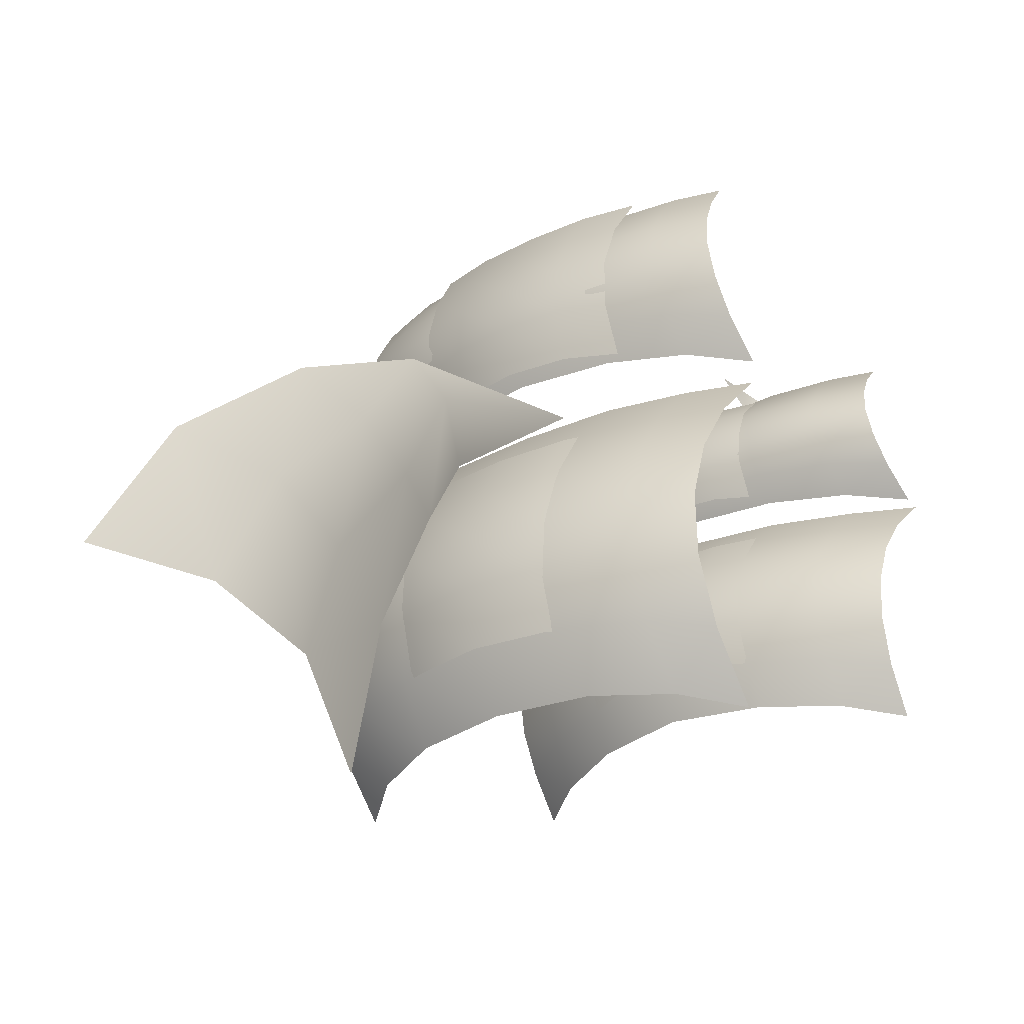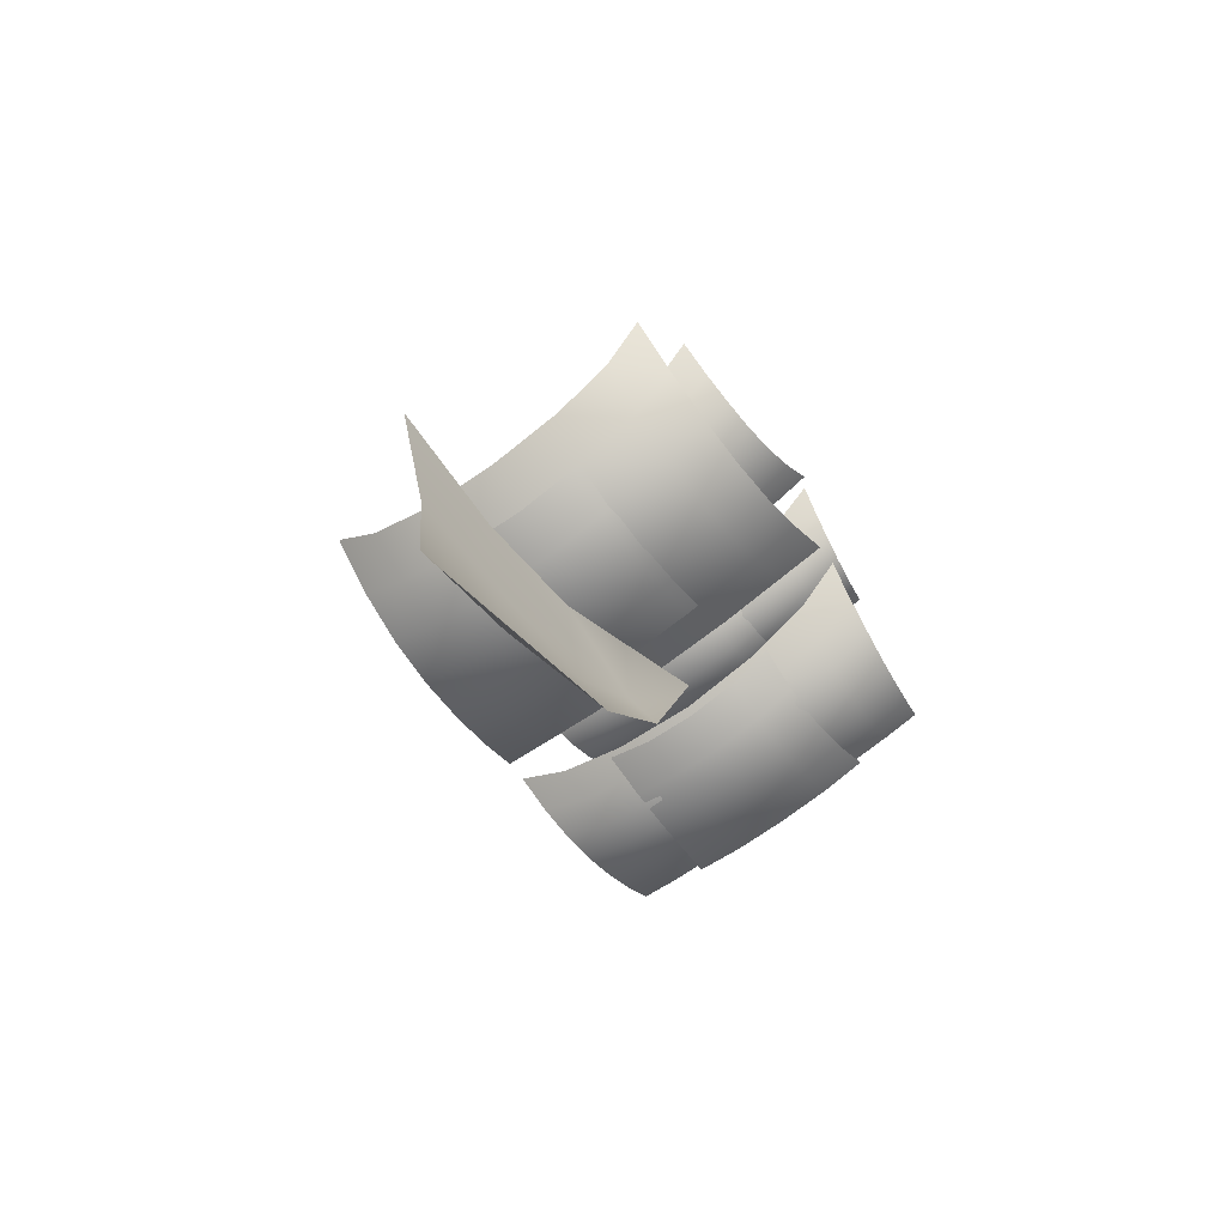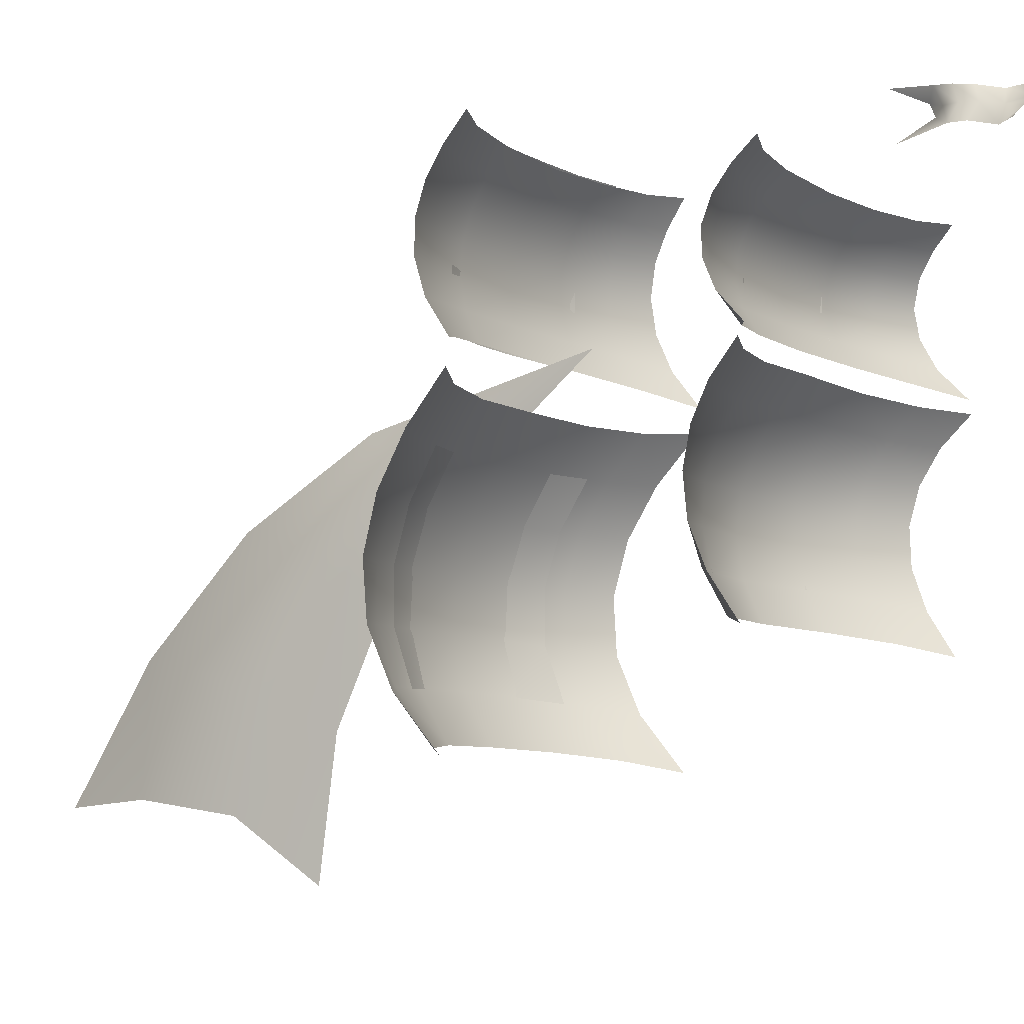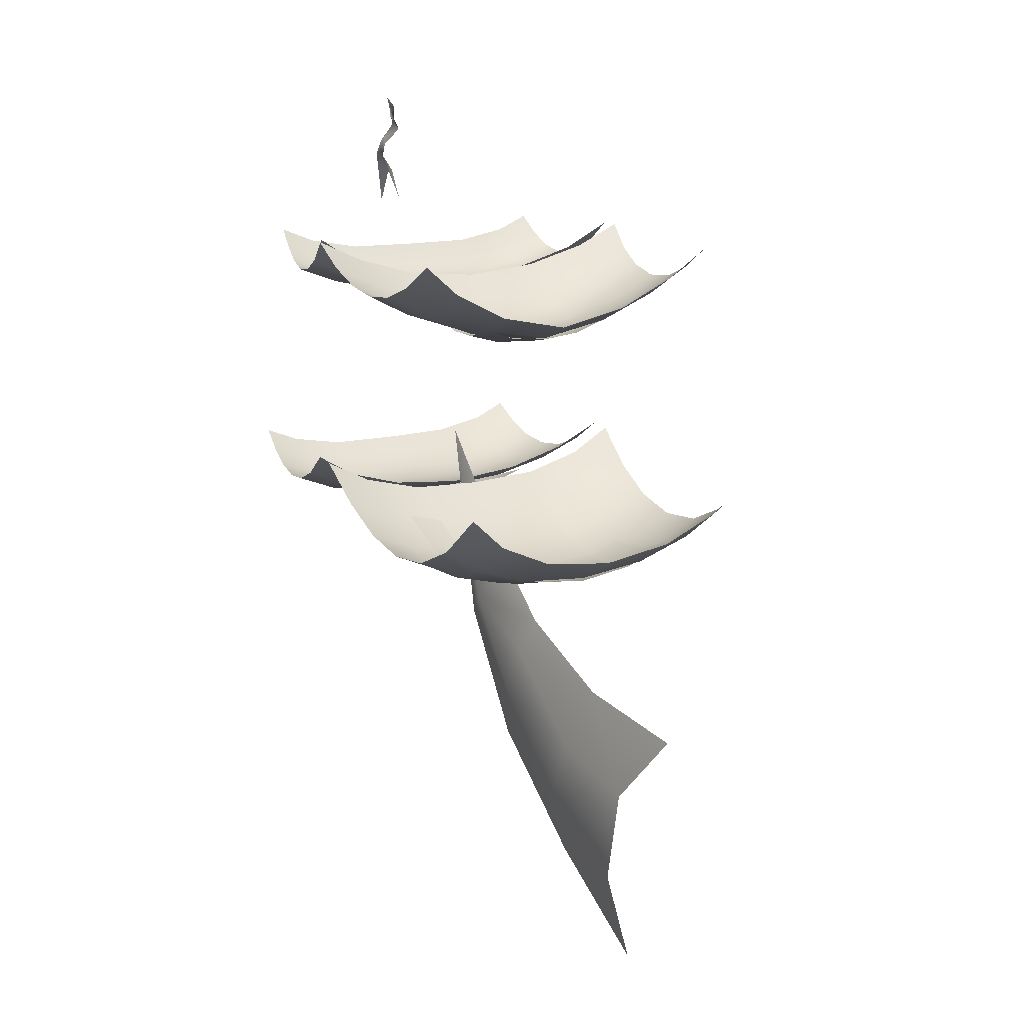
<metadata>
{"format":"obj","ext":"obj","renderer":"f3d","projection":"perspective","resolution":1024,"background":"white","views":[{"elev":-29.6,"azim":36.9,"up":"+Z"},{"elev":-72.3,"azim":-143.5,"up":"+Y"},{"elev":-7.4,"azim":122.8,"up":"+Z"},{"elev":13.5,"azim":146.8,"up":"+Y"}]}
</metadata>
<code>
g Color_Cloth_01
v -0.08864 16.89 12.2
v 0.7318 17.66 11.71
v -0.1173 15.41 11.49
v -0.1222 16.67 12.69
v 0.2863 17.32 12.45
v 0.7318 17.66 11.71
v 0.1666 16.93 13.25
v -0.1415 15.16 13.47
v 0.4526 17.95 12.44
v 0.5775 18.31 11.73
v 0.3036 17.69 13.15
v 0.2368 18.6 12.41
v 0.08089 18.39 13.07
v -0.2495 19.08 11.66
v -0.2482 19.31 12.37
v -0.7318 19.15 13.02
v -0.02566 20.08 12.14
v 0.2403 19.77 11.72
v -0.515 20.25 12.57
v -0.302 20.75 12.98
v -8.96 14.12 3.57
v -6.672 13.1 3.603
v -8.735 12.96 2.365
v -6.471 11.99 2.453
v -8.56 12.19 1.03
v -3.621 12.26 3.745
v -6.33 11.2 1.17
v -6.253 10.77 -0.2459
v -8.433 11.82 -0.4342
v -6.228 10.78 -1.76
v -8.336 11.92 -2.003
v -6.232 11.28 -3.317
v -8.232 12.55 -3.627
v -6.265 12.21 -4.911
v -8.146 13.65 -5.317
v -3.516 10.88 -4.655
v -3.437 10.11 -3.118
v 1.149e-07 10.16 -4.566
v -3.383 9.739 -1.545
v 1.226e-07 9.474 -3.047
v 3.516 10.88 -4.655
v -3.373 9.821 -0.05176
v 1.223e-07 9.211 -1.487
v 3.437 10.11 -3.118
v -3.406 10.32 1.349
v 6.232 11.28 -3.317
v 6.265 12.21 -4.911
v 1.163e-07 9.413 0.04448
v 3.383 9.739 -1.545
v -3.489 11.2 2.618
v 8.232 12.55 -3.627
v 8.146 13.65 -5.317
v 8.336 11.92 -2.003
v 1.074e-07 10 1.483
v 9.807e-08 10.88 2.773
v 8.987e-08 11.92 3.904
v 3.373 9.821 -0.05176
v 6.228 10.78 -1.76
v 6.253 10.77 -0.2459
v 8.433 11.82 -0.4342
v 3.406 10.32 1.349
v 3.489 11.2 2.618
v 3.621 12.26 3.745
v 6.33 11.2 1.17
v 8.56 12.19 1.03
v 6.471 11.99 2.453
v 6.672 13.1 3.603
v 8.735 12.96 2.365
v 8.96 14.12 3.57
v -7.553 14.14 10.34
v -5.912 13.49 10.24
v -7.701 13.29 9.466
v -5.892 12.64 9.461
v -7.859 12.65 8.521
v -3.378 13.03 10.19
v -5.937 11.99 8.582
v -6.036 11.63 7.613
v -8.034 12.35 7.494
v -6.18 11.66 6.575
v -8.226 12.47 6.392
v -6.354 12.11 5.498
v -8.424 13.05 5.235
v -6.533 12.96 4.421
v -8.633 14.18 4.049
v -3.649 12.08 4.651
v -3.52 11.41 5.662
v -1.073e-07 11.7 4.747
v -3.411 11.1 6.686
v -9.377e-08 11.19 5.708
v 3.649 12.08 4.651
v -3.334 11.17 7.682
v -8.829e-08 11.09 6.681
v 3.52 11.41 5.662
v -3.3 11.57 8.612
v 6.354 12.11 5.498
v 6.533 12.96 4.421
v -8.967e-08 11.24 7.647
v 3.411 11.1 6.686
v -3.313 12.22 9.45
v 8.424 13.05 5.235
v 8.633 14.18 4.049
v 8.226 12.47 6.392
v -9.503e-08 11.59 8.552
v -1.009e-07 12.21 9.366
v -1.061e-07 13.02 10.07
v 3.334 11.17 7.682
v 6.18 11.66 6.575
v 6.036 11.63 7.613
v 8.034 12.35 7.494
v 3.3 11.57 8.612
v 3.313 12.22 9.45
v 3.378 13.03 10.19
v 5.937 11.99 8.582
v 7.859 12.65 8.521
v 5.892 12.64 9.461
v 5.912 13.49 10.24
v 7.701 13.29 9.466
v 7.553 14.14 10.34
v -7.553 3.032 12.8
v -5.912 2.38 12.68
v -7.701 2.179 11.68
v -5.892 1.537 11.68
v -7.859 1.547 10.47
v -3.378 1.923 12.61
v -5.937 0.8863 10.55
v -6.036 0.5252 9.304
v -8.034 1.241 9.15
v -6.18 0.5483 7.97
v -8.226 1.358 7.734
v -6.354 1.001 6.586
v -8.424 1.942 6.248
v -6.533 1.848 5.202
v -8.633 3.07 4.724
v -3.649 0.9766 5.498
v -3.52 0.3055 6.797
v -1.073e-07 0.5938 5.621
v -9.377e-08 0.08331 6.855
v -3.411 -0.005678 8.113
v -9.377e-08 0.08331 6.855
v 3.649 0.9766 5.498
v -3.334 0.06258 9.392
v -8.829e-08 -0.01744 8.105
v 3.52 0.3055 6.797
v -3.3 0.4636 10.59
v 6.354 1.001 6.586
v 6.533 1.848 5.202
v -8.967e-08 0.1368 9.347
v 3.411 -0.005678 8.113
v -3.313 1.114 11.66
v 8.424 1.942 6.248
v 8.633 3.07 4.724
v 8.226 1.358 7.734
v -9.503e-08 0.4807 10.51
v -1.009e-07 1.107 11.56
v -1.061e-07 1.908 12.46
v 3.334 0.06258 9.392
v 6.18 0.5483 7.97
v 6.036 0.5252 9.304
v 8.034 1.241 9.15
v 3.3 0.4636 10.59
v 3.313 1.114 11.66
v 3.378 1.923 12.61
v 5.937 0.8863 10.55
v 7.859 1.547 10.47
v 5.892 1.537 11.68
v 5.912 2.38 12.68
v 7.701 2.179 11.68
v 7.553 3.032 12.8
v -8.625 2.918 3.751
v -6.482 1.832 3.569
v -8.47 1.192 1.847
v -6.313 0.2673 1.792
v -8.359 -0.04824 -0.2028
v -3.56 1.082 3.529
v -6.209 -0.9168 -0.1633
v -6.169 -1.574 -2.272
v -8.294 -0.663 -2.391
v -6.182 -1.551 -4.473
v -8.255 -0.5006 -4.672
v -6.223 -0.7396 -6.68
v -8.21 0.5423 -6.977
v -6.265 0.8642 -8.808
v -8.146 2.474 -9.231
v -3.516 -0.3729 -8.569
v -3.437 -1.702 -6.505
v -2.649e-14 -0.8455 -8.497
v -3.378 -2.311 -4.343
v -9.537e-07 -2.056 -6.448
v 3.516 -0.3729 -8.569
v -3.353 -2.205 -2.178
v -9.537e-07 -2.572 -4.297
v 3.437 -1.702 -6.505
v -3.371 -1.502 -0.1028
v 6.223 -0.7396 -6.68
v 6.265 0.8642 -8.808
v -3.238e-15 -2.397 -2.14
v 3.378 -2.311 -4.343
v -3.44 -0.3605 1.811
v 8.21 0.5423 -6.977
v 8.146 2.474 -9.231
v 8.255 -0.5006 -4.672
v 4.328e-15 -1.656 -0.07075
v -9.537e-07 -0.5353 1.836
v 1.756e-14 0.9199 3.548
v 3.353 -2.205 -2.178
v 6.182 -1.551 -4.473
v 6.169 -1.574 -2.272
v 8.294 -0.663 -2.391
v 3.371 -1.502 -0.1028
v 3.44 -0.3605 1.811
v 3.56 1.082 3.529
v 6.209 -0.9168 -0.1633
v 8.359 -0.04824 -0.2028
v 6.313 0.2673 1.792
v 6.482 1.832 3.569
v 8.47 1.192 1.847
v 8.625 2.918 3.751
v 1.032 -16.33 -10.17
v -0.108 -20.75 -10.41
v -0.2649 -17.14 -4.65
v 1.03 -13.72 -5.31
v 0.2383 -11.96 0.004618
v 0.9007 -11.93 -10.84
v 0.8605 -9.385 -0.9013
v 0.2311 -6.102 3.37
v 0.9937 -10.62 -6.417
v 0.74 -4.88 2.132
v -0.06556 3.393 5.686
v -0.1431 -2.918 0.605
v 0.3302 -5.151 -2.692
v 0.6973 -6.93 -1.868
v 0.3031 -7.571 -7.764
v 0.02527 -8.547 -13.47
v 1.627 12.21 9.754
v 2.987 12.46 9.726
v 2.937 11.59 8.827
v 1.595 11.36 8.878
v 3.099e-06 12.15 9.773
v 2.918 11.15 7.605
v 3.576e-06 11.32 8.901
v -1.627 12.21 9.754
v 1.586 10.89 7.677
v 2.924 11.11 6.31
v -1.595 11.36 8.878
v -2.987 12.46 9.726
v -2.937 11.59 8.827
v 3.576e-06 10.83 7.705
v 1.598 10.77 6.407
v 2.944 11.68 4.99
v 1.626 11.22 5.119
v -1.586 10.89 7.677
v -2.918 11.15 7.605
v 3.099e-06 10.67 6.44
v 3.099e-06 11.07 5.162
v -1.598 10.77 6.407
v -2.924 11.11 6.31
v -1.626 11.22 5.119
v -2.944 11.68 4.99
v 1.911 10.8 2.726
v 3.507 11.13 2.689
v 3.449 10.25 1.384
v 1.872 9.946 1.448
v 3.338e-06 10.73 2.75
v 3.427 9.716 -0.04666
v 3.099e-06 9.883 1.476
v -1.911 10.8 2.726
v 1.862 9.384 0.04202
v 3.434 9.649 -1.567
v -1.872 9.946 1.448
v -3.507 11.13 2.689
v -3.449 10.25 1.384
v 3.576e-06 9.295 0.07554
v 1.877 9.229 -1.448
v 3.456 10.12 -3.12
v 1.909 9.567 -2.963
v -1.862 9.384 0.04202
v -3.427 9.716 -0.04666
v 3.576e-06 9.093 -1.407
v 3.338e-06 9.369 -2.911
v -1.877 9.229 -1.448
v -3.434 9.649 -1.567
v -1.909 9.567 -2.963
v -3.456 10.12 -3.12
v 2.381 1.44 12.8
v 4.416 1.825 12.77
v 4.244 0.7835 11.14
v 2.281 0.4286 11.2
v 3.155e-06 1.355 12.83
v 4.16 0.1805 9.355
v 3.826e-06 0.3566 11.23
v -2.381 1.44 12.8
v 2.236 -0.2159 9.45
v 4.166 0.1495 7.481
v -2.281 0.4286 11.2
v -4.416 1.825 12.77
v -4.244 0.7835 11.14
v 3.833e-06 -0.3212 9.487
v 2.246 -0.3564 7.609
v 4.254 0.7843 5.583
v 2.309 0.1096 5.754
v -2.236 -0.2159 9.45
v -4.16 0.1805 9.355
v 3.201e-06 -0.5196 7.654
v 3.19e-06 -0.1297 5.81
v -2.246 -0.3564 7.609
v -4.166 0.1495 7.481
v -2.309 0.1096 5.754
v -4.254 0.7843 5.583
v 2.764 -0.5025 1.811
v 5.074 0.1253 1.792
v 4.99 -1.059 -0.1633
v 2.709 -1.644 -0.1028
v 3.048e-06 -0.6772 1.836
v 4.958 -1.716 -2.272
v 3.815e-06 -1.798 -0.07075
v -2.764 -0.5025 1.811
v 2.694 -2.347 -2.178
v 4.968 -1.693 -4.473
v -2.709 -1.644 -0.1028
v -5.074 0.1253 1.792
v -4.99 -1.059 -0.1633
v 3.815e-06 -2.539 -2.14
v 2.715 -2.453 -4.343
v 5.001 -0.8816 -6.68
v 2.762 -1.844 -6.505
v -2.694 -2.347 -2.178
v -4.958 -1.716 -2.272
v 3.048e-06 -2.714 -4.297
v 3.048e-06 -2.198 -6.448
v -2.715 -2.453 -4.343
v -4.968 -1.693 -4.473
v -2.762 -1.844 -6.505
v -5.001 -0.8816 -6.68
g Color_Cloth_01_0
f 3 2 1
f 1 5 4
f 1 6 5
f 4 5 7
f 8 4 7
f 5 6 9
f 5 9 7
f 6 10 9
f 7 9 11
f 9 10 12
f 9 12 11
f 11 12 13
f 10 14 12
f 12 15 13
f 12 14 15
f 13 15 16
f 15 14 17
f 14 18 17
f 15 17 19
f 15 19 16
f 16 19 20
f 23 22 21
f 24 22 23
f 25 24 23
f 24 26 22
f 27 24 25
f 28 27 25
f 29 28 25
f 30 28 29
f 31 30 29
f 30 31 32
f 33 32 31
f 32 33 34
f 35 34 33
f 34 36 32
f 37 32 36
f 32 37 30
f 36 38 37
f 30 39 28
f 37 39 30
f 38 40 37
f 37 40 39
f 38 41 40
f 28 42 27
f 39 42 28
f 40 43 39
f 39 43 42
f 41 44 40
f 40 44 43
f 42 45 27
f 27 45 24
f 41 46 44
f 47 46 41
f 43 48 42
f 42 48 45
f 44 49 43
f 44 46 49
f 43 49 48
f 45 50 24
f 50 26 24
f 47 51 46
f 52 51 47
f 51 53 46
f 48 54 45
f 45 54 50
f 50 55 26
f 54 55 50
f 55 56 26
f 49 57 48
f 48 57 54
f 46 58 49
f 46 53 58
f 49 58 57
f 58 53 59
f 58 59 57
f 53 60 59
f 57 61 54
f 54 61 55
f 57 59 61
f 55 62 56
f 61 62 55
f 62 63 56
f 59 60 64
f 59 64 61
f 61 64 62
f 60 65 64
f 62 66 63
f 64 66 62
f 64 65 66
f 67 63 66
f 68 66 65
f 66 68 67
f 69 67 68
f 72 71 70
f 73 71 72
f 74 73 72
f 73 75 71
f 76 73 74
f 77 76 74
f 78 77 74
f 79 77 78
f 80 79 78
f 79 80 81
f 82 81 80
f 81 82 83
f 84 83 82
f 83 85 81
f 86 81 85
f 81 86 79
f 85 87 86
f 79 88 77
f 86 88 79
f 87 89 86
f 86 89 88
f 87 90 89
f 77 91 76
f 88 91 77
f 89 92 88
f 88 92 91
f 90 93 89
f 89 93 92
f 91 94 76
f 76 94 73
f 90 95 93
f 96 95 90
f 92 97 91
f 91 97 94
f 93 98 92
f 93 95 98
f 92 98 97
f 94 99 73
f 99 75 73
f 96 100 95
f 101 100 96
f 100 102 95
f 97 103 94
f 94 103 99
f 99 104 75
f 103 104 99
f 104 105 75
f 98 106 97
f 97 106 103
f 95 107 98
f 95 102 107
f 98 107 106
f 107 102 108
f 107 108 106
f 102 109 108
f 106 110 103
f 103 110 104
f 106 108 110
f 104 111 105
f 110 111 104
f 111 112 105
f 108 109 113
f 108 113 110
f 110 113 111
f 109 114 113
f 111 115 112
f 113 115 111
f 113 114 115
f 116 112 115
f 117 115 114
f 115 117 116
f 118 116 117
f 121 120 119
f 122 120 121
f 123 122 121
f 122 124 120
f 125 122 123
f 126 125 123
f 127 126 123
f 128 126 127
f 129 128 127
f 128 129 130
f 131 130 129
f 130 131 132
f 133 132 131
f 132 134 130
f 134 135 130
f 130 135 128
f 134 136 135
f 136 137 135
f 135 138 128
f 128 138 126
f 135 139 138
f 136 140 139
f 138 141 126
f 126 141 125
f 139 142 138
f 138 142 141
f 140 143 139
f 139 143 142
f 141 144 125
f 125 144 122
f 140 145 143
f 146 145 140
f 142 147 141
f 141 147 144
f 143 148 142
f 143 145 148
f 142 148 147
f 144 149 122
f 149 124 122
f 146 150 145
f 151 150 146
f 150 152 145
f 147 153 144
f 144 153 149
f 149 154 124
f 153 154 149
f 154 155 124
f 148 156 147
f 147 156 153
f 145 157 148
f 145 152 157
f 148 157 156
f 157 152 158
f 157 158 156
f 152 159 158
f 156 160 153
f 153 160 154
f 156 158 160
f 154 161 155
f 160 161 154
f 161 162 155
f 158 159 163
f 158 163 160
f 160 163 161
f 159 164 163
f 161 165 162
f 163 165 161
f 163 164 165
f 166 162 165
f 167 165 164
f 165 167 166
f 168 166 167
f 171 170 169
f 172 170 171
f 173 172 171
f 172 174 170
f 175 172 173
f 176 175 173
f 177 176 173
f 178 176 177
f 179 178 177
f 178 179 180
f 181 180 179
f 180 181 182
f 183 182 181
f 182 184 180
f 185 180 184
f 180 185 178
f 184 186 185
f 178 187 176
f 185 187 178
f 186 188 185
f 185 188 187
f 186 189 188
f 176 190 175
f 187 190 176
f 188 191 187
f 187 191 190
f 189 192 188
f 188 192 191
f 190 193 175
f 175 193 172
f 189 194 192
f 195 194 189
f 191 196 190
f 190 196 193
f 192 197 191
f 192 194 197
f 191 197 196
f 193 198 172
f 198 174 172
f 195 199 194
f 200 199 195
f 199 201 194
f 196 202 193
f 193 202 198
f 198 203 174
f 202 203 198
f 203 204 174
f 197 205 196
f 196 205 202
f 194 206 197
f 194 201 206
f 197 206 205
f 206 201 207
f 206 207 205
f 201 208 207
f 205 209 202
f 202 209 203
f 205 207 209
f 203 210 204
f 209 210 203
f 210 211 204
f 207 208 212
f 207 212 209
f 209 212 210
f 208 213 212
f 210 214 211
f 212 214 210
f 212 213 214
f 214 215 211
f 216 214 213
f 214 216 215
f 216 217 215
f 220 219 218
f 221 220 218
f 222 220 221
f 221 218 223
f 224 222 221
f 225 222 224
f 226 221 223
f 224 221 226
f 227 225 224
f 228 225 227
f 228 227 229
f 229 227 230
f 227 224 231
f 227 231 230
f 231 224 226
f 230 231 232
f 231 226 232
f 226 223 232
f 232 223 233
f 236 235 234
f 237 236 234
f 237 234 238
f 239 236 237
f 240 237 238
f 240 238 241
f 242 239 237
f 242 237 240
f 243 239 242
f 244 240 241
f 244 241 245
f 246 244 245
f 247 242 240
f 247 240 244
f 248 243 242
f 248 242 247
f 249 243 248
f 250 249 248
f 251 244 246
f 251 247 244
f 252 251 246
f 253 248 247
f 250 248 253
f 253 247 251
f 254 250 253
f 255 251 252
f 255 253 251
f 254 253 255
f 256 255 252
f 257 254 255
f 257 255 256
f 258 257 256
f 261 260 259
f 262 261 259
f 262 259 263
f 264 261 262
f 265 262 263
f 265 263 266
f 267 264 262
f 267 262 265
f 268 264 267
f 269 265 266
f 269 266 270
f 271 269 270
f 272 267 265
f 272 265 269
f 273 268 267
f 273 267 272
f 274 268 273
f 275 274 273
f 276 269 271
f 276 272 269
f 277 276 271
f 278 273 272
f 275 273 278
f 278 272 276
f 279 275 278
f 280 276 277
f 280 278 276
f 279 278 280
f 281 280 277
f 282 279 280
f 282 280 281
f 283 282 281
f 286 285 284
f 287 286 284
f 287 284 288
f 289 286 287
f 290 287 288
f 290 288 291
f 292 289 287
f 292 287 290
f 293 289 292
f 294 290 291
f 294 291 295
f 296 294 295
f 297 292 290
f 297 290 294
f 298 293 292
f 298 292 297
f 299 293 298
f 300 299 298
f 301 294 296
f 301 297 294
f 302 301 296
f 303 298 297
f 300 298 303
f 303 297 301
f 304 300 303
f 305 301 302
f 305 303 301
f 304 303 305
f 306 305 302
f 307 304 305
f 307 305 306
f 308 307 306
f 311 310 309
f 312 311 309
f 312 309 313
f 314 311 312
f 315 312 313
f 315 313 316
f 317 314 312
f 317 312 315
f 318 314 317
f 319 315 316
f 319 316 320
f 321 319 320
f 322 317 315
f 322 315 319
f 323 318 317
f 323 317 322
f 324 318 323
f 325 324 323
f 326 319 321
f 326 322 319
f 327 326 321
f 328 323 322
f 325 323 328
f 328 322 326
f 329 325 328
f 330 326 327
f 330 328 326
f 329 328 330
f 331 330 327
f 332 329 330
f 332 330 331
f 333 332 331

</code>
